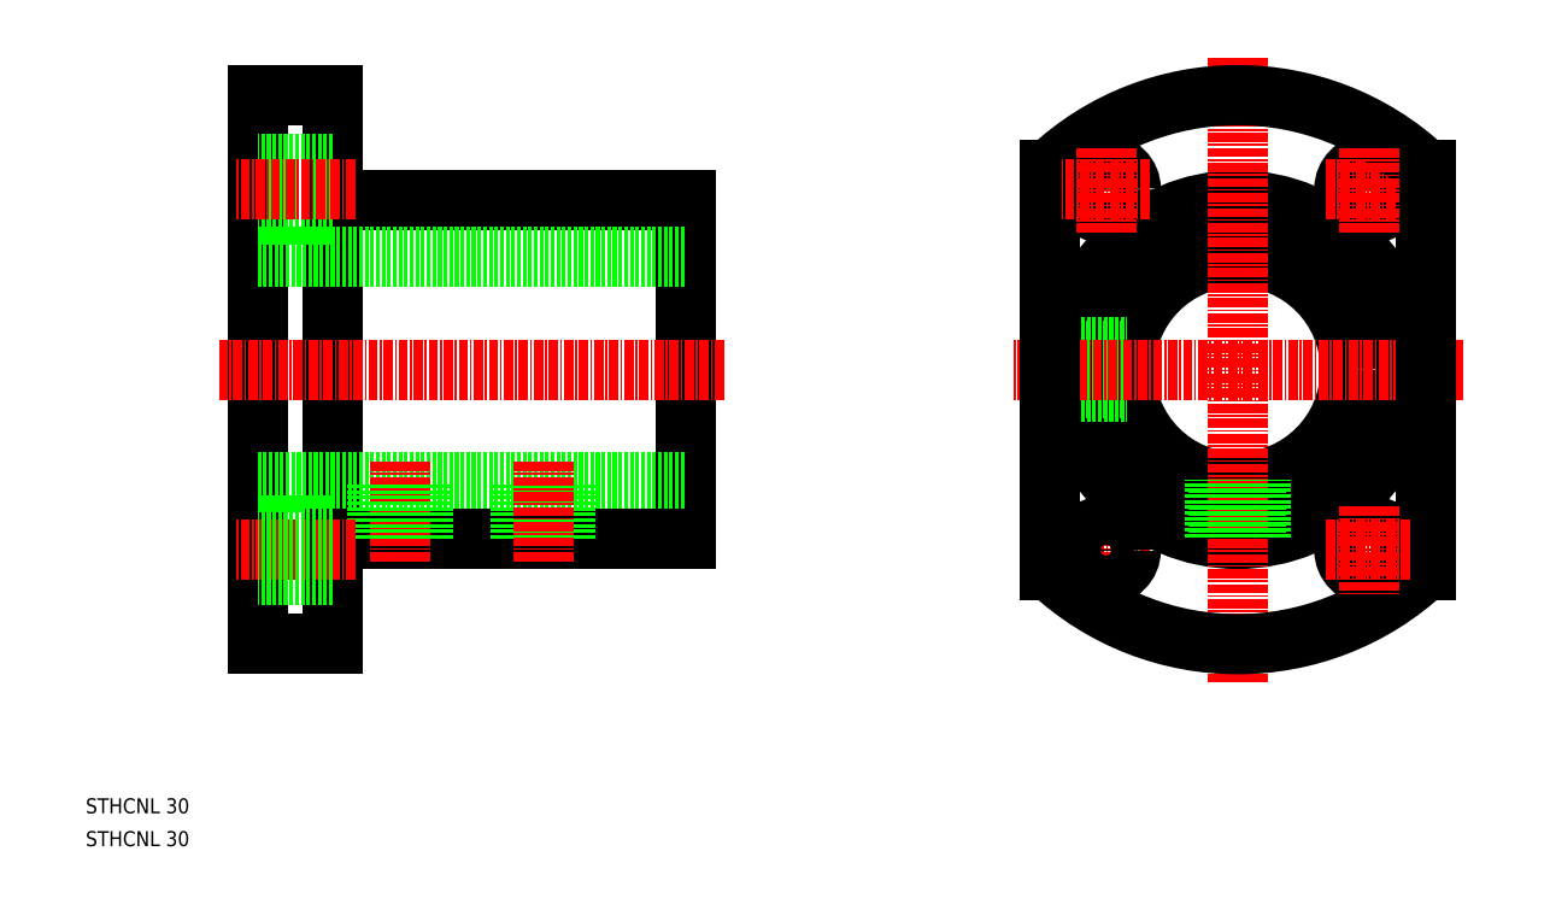
<metadata>
{"format":"dxf","ext":"dxf","renderer":"ezdxf+matplotlib","layout":"modelspace","background":"white","min_lineweight":24,"dpi":150}
</metadata>
<code>
0
SECTION
2
ENTITIES
0
TEXT
8
0
10
60.16
20
62.82
30
0
40
2
1
STHCNL 30
0
TEXT
8
0
10
60.16
20
58.46
30
0
40
2
1
STHCNL 30
0
CIRCLE
8
0
10
213.3
20
121.8
30
0
40
15
0
LINE
8
0
10
93.01
20
85.32
30
0
11
93.01
21
158.3
31
0
0
LINE
8
0
10
83.01
20
85.32
30
0
11
83.01
21
158.3
31
0
0
LINE
8
0
10
140
20
99.32
30
0
11
140
21
144.3
31
0
0
CIRCLE
8
0
10
213.3
20
121.8
30
0
40
22.5
0
LINE
8
CENTER
10
213.3
20
163.3
30
0
11
213.3
21
80.32
31
0
0
ARC
8
0
10
213.3
20
121.8
30
0
40
36.5
50
226.8
51
313.2
0
LINE
8
0
10
191
20
124.8
30
0
11
198.6
21
124.8
31
0
0
LINE
8
0
10
191
20
124.3
30
0
11
198.5
21
124.3
31
0
0
LINE
8
0
10
191
20
119.4
30
0
11
198.5
21
119.4
31
0
0
LINE
8
0
10
93.01
20
85.32
30
0
11
83.01
21
85.32
31
0
0
LINE
8
0
10
83.01
20
106.8
30
0
11
140
21
106.8
31
0
0
LINE
8
0
10
93.01
20
99.32
30
0
11
140
21
99.32
31
0
0
LINE
8
CENTER
10
102
20
96.32
30
0
11
102
21
109.8
31
0
0
LINE
8
0
10
99.55
20
99.32
30
0
11
99.55
21
106.8
31
0
0
LINE
8
0
10
99.01
20
99.32
30
0
11
99.01
21
106.8
31
0
0
LINE
8
0
10
105
20
99.32
30
0
11
105
21
106.8
31
0
0
LINE
8
0
10
104.5
20
99.32
30
0
11
104.5
21
106.8
31
0
0
LINE
8
0
10
216.3
20
99.52
30
0
11
216.3
21
107.1
31
0
0
LINE
8
0
10
215.8
20
99.45
30
0
11
215.8
21
107
31
0
0
LINE
8
0
10
210.9
20
99.45
30
0
11
210.9
21
107
31
0
0
LINE
8
0
10
210.3
20
99.52
30
0
11
210.3
21
107.1
31
0
0
LINE
8
0
10
191
20
118.8
30
0
11
198.6
21
118.8
31
0
0
LINE
8
CENTER
10
243.3
20
121.8
30
0
11
183.3
21
121.8
31
0
0
LINE
8
0
10
93.01
20
144.3
30
0
11
140
21
144.3
31
0
0
LINE
8
0
10
83.01
20
136.8
30
0
11
140
21
136.8
31
0
0
LINE
8
CENTER
10
145
20
121.8
30
0
11
78.01
21
121.8
31
0
0
LINE
8
0
10
93.01
20
142.5
30
0
11
83.01
21
142.5
31
0
0
LINE
8
0
10
93.01
20
149.1
30
0
11
83.01
21
149.1
31
0
0
LINE
8
0
10
93.01
20
158.3
30
0
11
83.01
21
158.3
31
0
0
CIRCLE
8
0
10
230.8
20
145.8
30
0
40
3.3
0
LINE
8
0
10
118.6
20
99.32
30
0
11
118.6
21
106.8
31
0
0
LINE
8
0
10
118
20
99.32
30
0
11
118
21
106.8
31
0
0
LINE
8
0
10
124
20
99.32
30
0
11
124
21
106.8
31
0
0
LINE
8
0
10
123.5
20
99.32
30
0
11
123.5
21
106.8
31
0
0
LINE
8
CENTER
10
121
20
96.32
30
0
11
121
21
109.8
31
0
0
LINE
8
CENTER
10
96.01
20
145.8
30
0
11
80.01
21
145.8
31
0
0
LINE
8
CENTER
10
225
20
145.8
30
0
11
236.6
21
145.8
31
0
0
LINE
8
0
10
238.3
20
148.4
30
0
11
238.3
21
95.22
31
0
0
LINE
8
0
10
188.3
20
148.4
30
0
11
188.3
21
95.22
31
0
0
ARC
8
0
10
213.3
20
121.8
30
0
40
36.5
50
46.77
51
133.2
0
LINE
8
CENTER
10
230.8
20
140
30
0
11
230.8
21
151.6
31
0
0
CIRCLE
8
0
10
230.8
20
97.82
30
0
40
3.3
0
LINE
8
CENTER
10
225
20
97.82
30
0
11
236.6
21
97.82
31
0
0
LINE
8
CENTER
10
230.8
20
103.6
30
0
11
230.8
21
92.02
31
0
0
LINE
8
CENTER
10
195.8
20
103.6
30
0
11
195.8
21
92.02
31
0
0
LINE
8
CENTER
10
201.6
20
97.82
30
0
11
190
21
97.82
31
0
0
CIRCLE
8
0
10
195.8
20
97.82
30
0
40
3.3
0
CIRCLE
8
0
10
195.8
20
145.8
30
0
40
3.3
0
LINE
8
CENTER
10
201.6
20
145.8
30
0
11
190
21
145.8
31
0
0
LINE
8
CENTER
10
195.8
20
140
30
0
11
195.8
21
151.6
31
0
0
LINE
8
CENTER
10
96.01
20
97.82
30
0
11
80.01
21
97.82
31
0
0
LINE
8
0
10
93.01
20
94.52
30
0
11
83.01
21
94.52
31
0
0
LINE
8
0
10
93.01
20
101.1
30
0
11
83.01
21
101.1
31
0
0
ENDSEC
0
EOF

</code>
